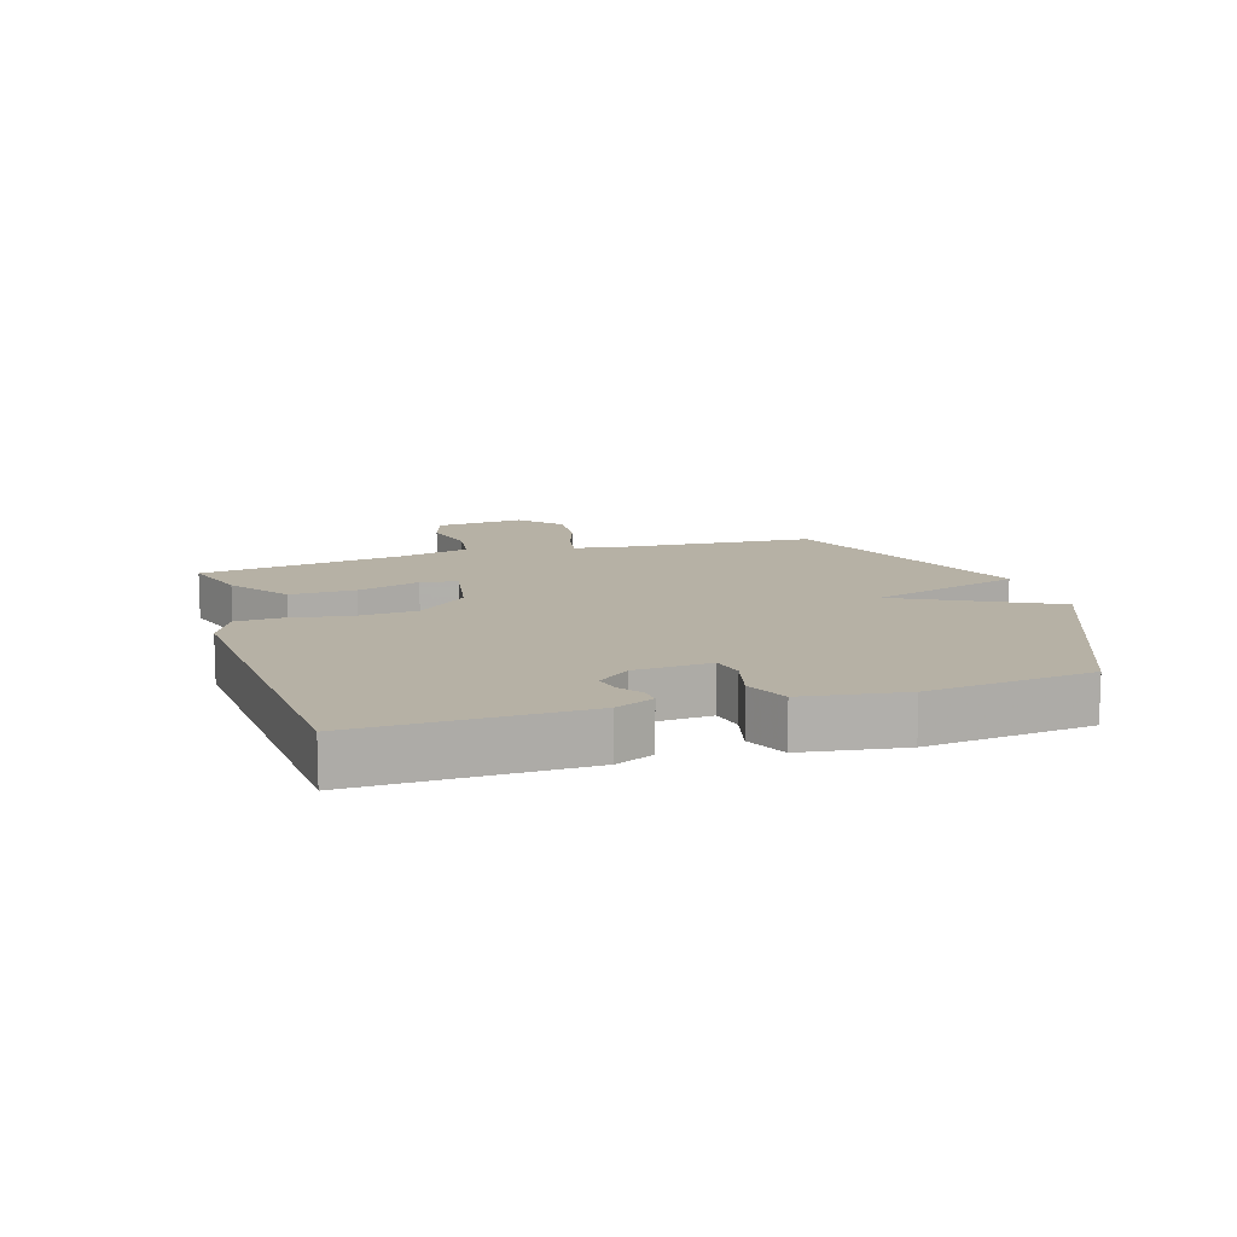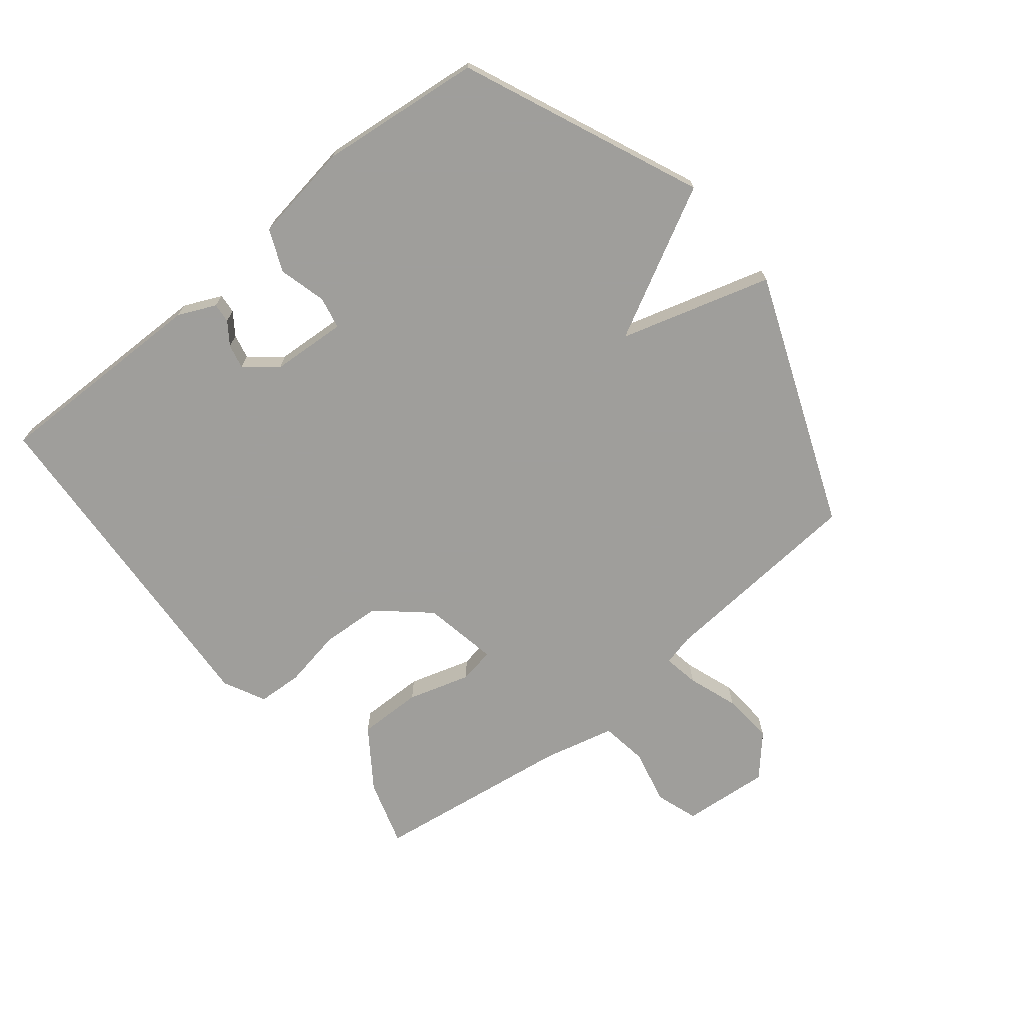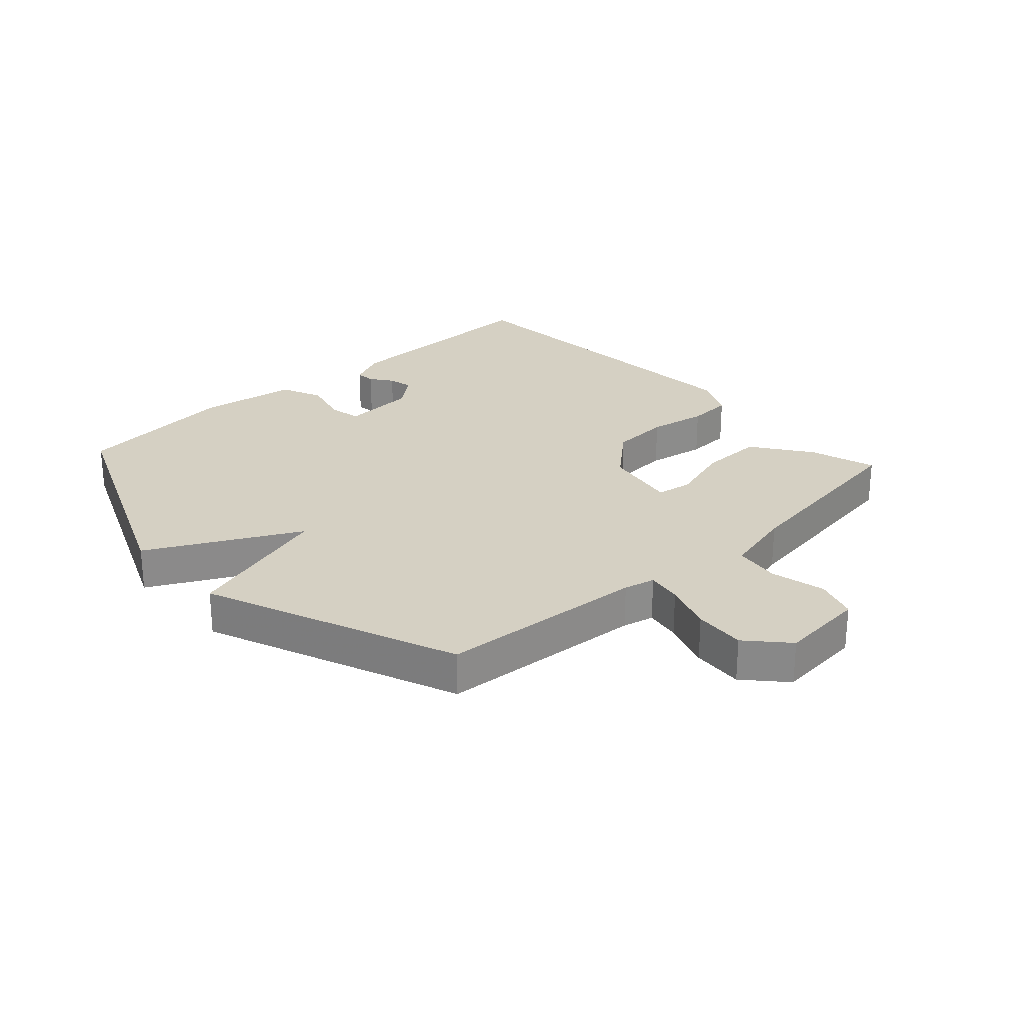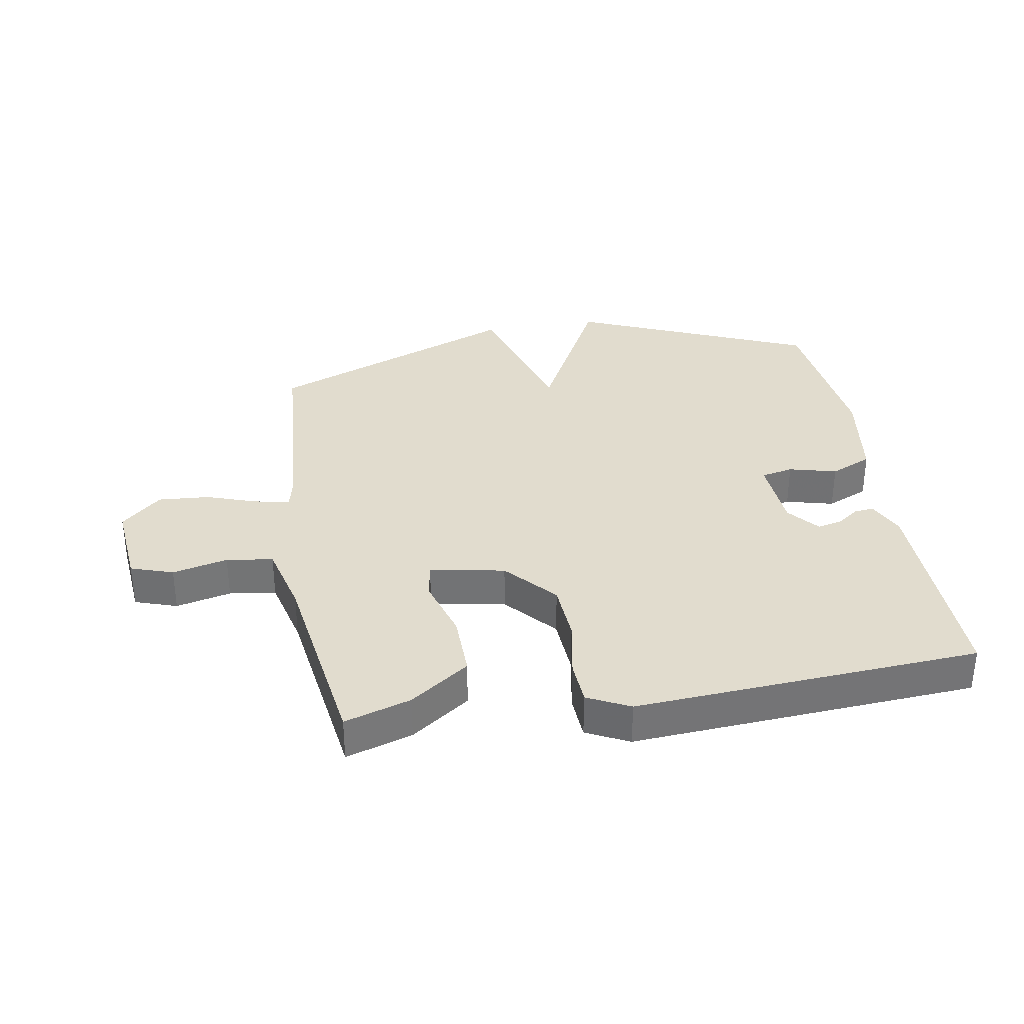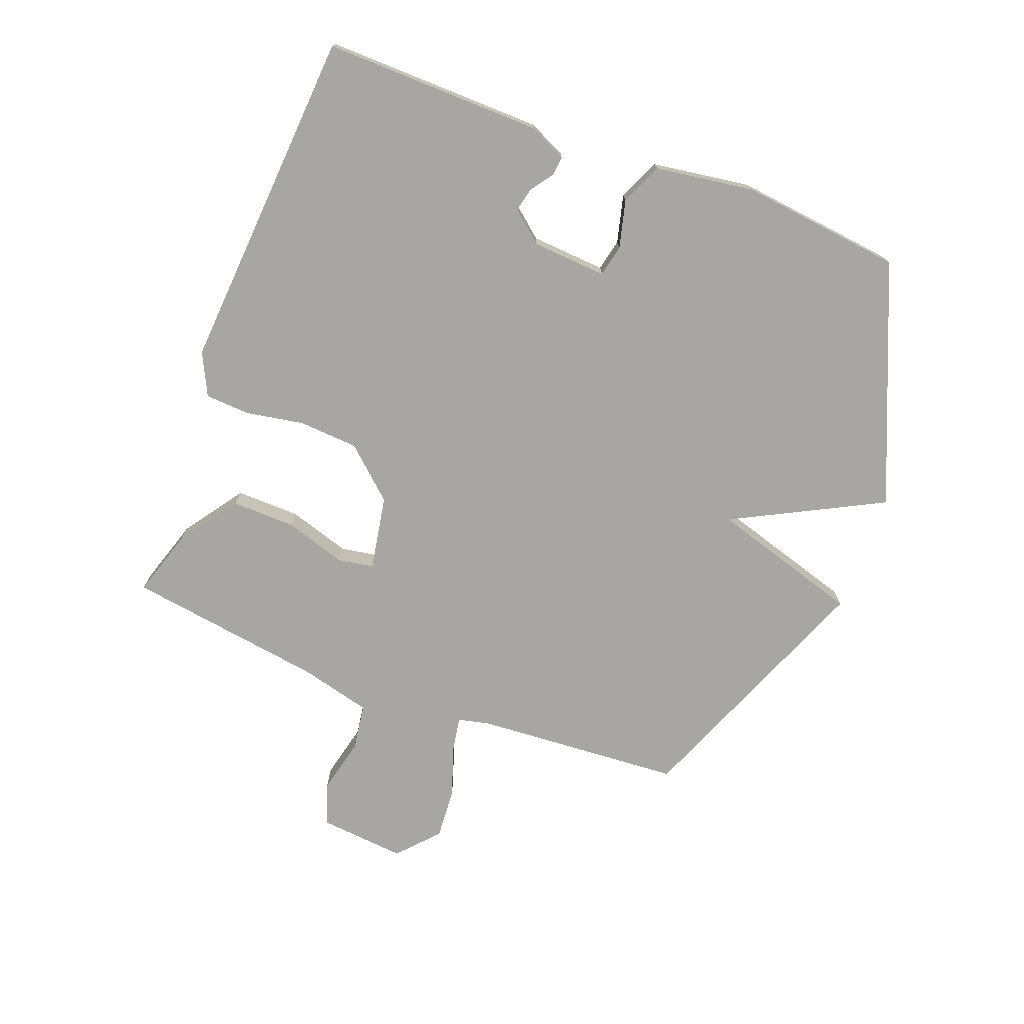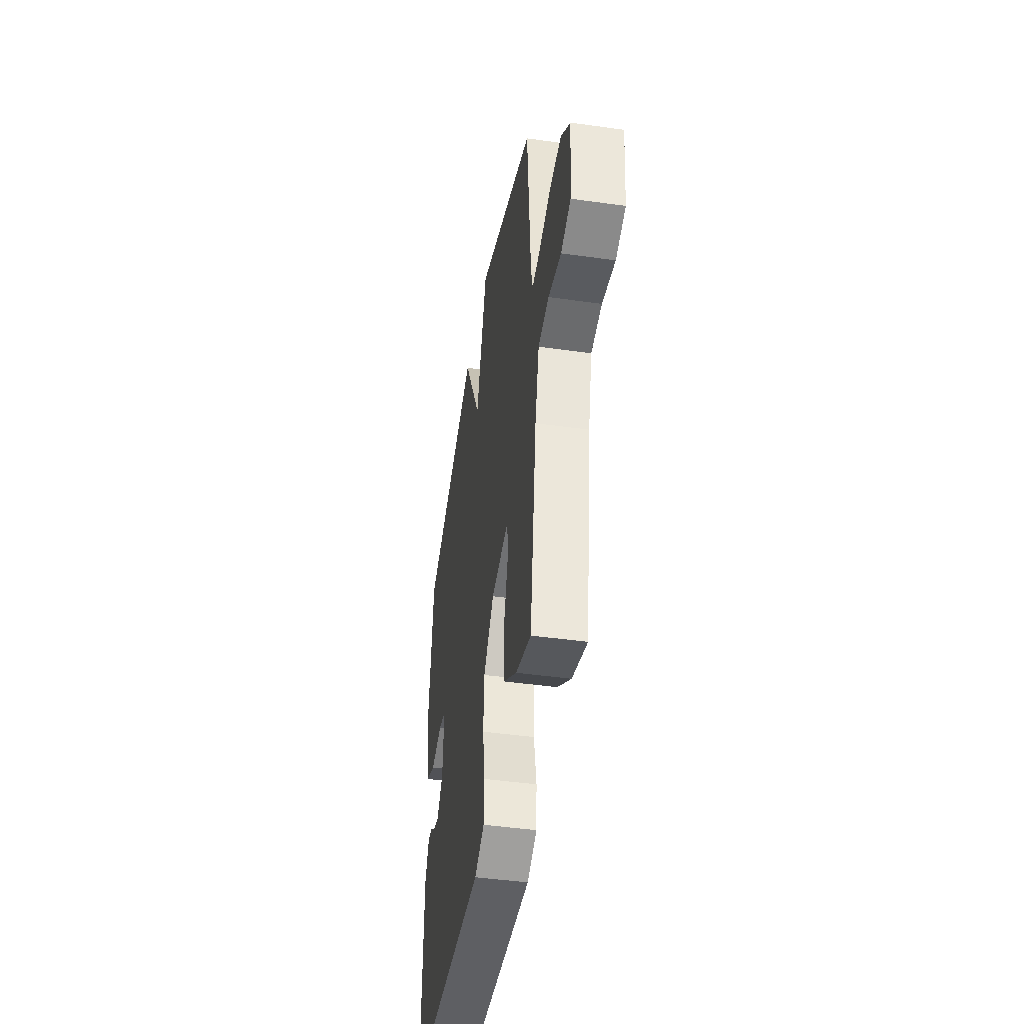
<metadata>
{"format":"obj","ext":"obj","renderer":"f3d","projection":"perspective","resolution":1024,"background":"white","views":[{"elev":12.0,"azim":-107.4,"up":"+Y"},{"elev":-70.8,"azim":-50.7,"up":"+Y"},{"elev":26.4,"azim":47.5,"up":"+Y"},{"elev":34.1,"azim":170.4,"up":"+Y"},{"elev":-74.3,"azim":-110.9,"up":"+Y"},{"elev":-45.0,"azim":80.7,"up":"+Z"}]}
</metadata>
<code>
v -0.5 0.07 0.5
v -0.112 0.07 0.665
v 0.015 0.07 0.42
v 0.088 0.07 0.665
v 0.5 0.07 0.5
v 0.524 0.07 0.161
v 0.536 0.07 0.11
v 0.594 0.07 0.12
v 0.675 0.07 0.148
v 0.759 0.07 0.154
v 0.824 0.07 0.095
v 0.811 0.07 -0.047
v 0.742 0.07 -0.07
v 0.652 0.07 -0.049
v 0.576 0.07 -0.06
v 0.547 0.07 -0.176
v 0.5 0.07 -0.5
v 0.392 0.07 -0.466
v 0.296 0.07 -0.398
v 0.298 0.07 -0.294
v 0.329 0.07 -0.193
v 0.319 0.07 -0.135
v 0.197 0.07 -0.157
v 0.124 0.07 -0.239
v 0.118 0.07 -0.336
v 0.135 0.07 -0.431
v 0.131 0.07 -0.504
v 0.062 0.07 -0.538
v -0.5 0.07 -0.5
v -0.494 0.07 -0.143
v -0.466 0.07 -0.082
v -0.434 0.07 -0.085
v -0.398 0.07 -0.111
v -0.358 0.07 -0.12
v -0.316 0.07 -0.069
v -0.308 0.07 0.053
v -0.36 0.07 0.064
v -0.438 0.07 0.044
v -0.506 0.07 0.074
v -0.53 0.07 0.235
v -0.5 0 0.5
v -0.112 0 0.665
v 0.015 0 0.42
v 0.088 0 0.665
v 0.5 0 0.5
v 0.524 0 0.161
v 0.536 0 0.11
v 0.594 0 0.12
v 0.675 0 0.148
v 0.759 0 0.154
v 0.824 0 0.095
v 0.811 0 -0.047
v 0.742 0 -0.07
v 0.652 0 -0.049
v 0.576 0 -0.06
v 0.547 0 -0.176
v 0.5 0 -0.5
v 0.392 0 -0.466
v 0.296 0 -0.398
v 0.298 0 -0.294
v 0.329 0 -0.193
v 0.319 0 -0.135
v 0.197 0 -0.157
v 0.124 0 -0.239
v 0.118 0 -0.336
v 0.135 0 -0.431
v 0.131 0 -0.504
v 0.062 0 -0.538
v -0.5 0 -0.5
v -0.494 0 -0.143
v -0.466 0 -0.082
v -0.434 0 -0.085
v -0.398 0 -0.111
v -0.358 0 -0.12
v -0.316 0 -0.069
v -0.308 0 0.053
v -0.36 0 0.064
v -0.438 0 0.044
v -0.506 0 0.074
v -0.53 0 0.235
f 1 2 3
f 40 1 3
f 39 40 3
f 38 39 3
f 37 38 3
f 36 37 3
f 35 36 3
f 31 32 33
f 30 31 33
f 29 30 33
f 28 29 33
f 27 28 33
f 27 33 34
f 26 27 34
f 25 26 34
f 24 25 34 35
f 19 20 21
f 18 19 21
f 17 18 21
f 16 17 21
f 15 16 21 22
f 12 13 14
f 11 12 14
f 10 11 14
f 9 10 14
f 8 9 14
f 7 8 14 15
f 3 4 5 6
f 3 6 7
f 23 24 35 3
f 15 22 23
f 7 15 23
f 3 7 23
f 43 42 41
f 43 41 80
f 43 80 79
f 43 79 78
f 43 78 77
f 43 77 76
f 43 76 75
f 73 72 71
f 73 71 70
f 73 70 69
f 73 69 68
f 73 68 67
f 74 73 67
f 74 67 66
f 74 66 65
f 75 74 65 64
f 61 60 59
f 61 59 58
f 61 58 57
f 61 57 56
f 62 61 56 55
f 54 53 52
f 54 52 51
f 54 51 50
f 54 50 49
f 54 49 48
f 55 54 48 47
f 46 45 44 43
f 47 46 43
f 43 75 64 63
f 63 62 55
f 63 55 47
f 63 47 43
f 1 41 42 2
f 2 42 43 3
f 3 43 44 4
f 4 44 45 5
f 5 45 46 6
f 6 46 47 7
f 7 47 48 8
f 8 48 49 9
f 9 49 50 10
f 10 50 51 11
f 11 51 52 12
f 12 52 53 13
f 13 53 54 14
f 14 54 55 15
f 15 55 56 16
f 16 56 57 17
f 17 57 58 18
f 18 58 59 19
f 19 59 60 20
f 20 60 61 21
f 21 61 62 22
f 22 62 63 23
f 23 63 64 24
f 24 64 65 25
f 25 65 66 26
f 26 66 67 27
f 27 67 68 28
f 28 68 69 29
f 29 69 70 30
f 30 70 71 31
f 31 71 72 32
f 32 72 73 33
f 33 73 74 34
f 34 74 75 35
f 35 75 76 36
f 36 76 77 37
f 37 77 78 38
f 38 78 79 39
f 39 79 80 40
f 40 80 41 1

</code>
